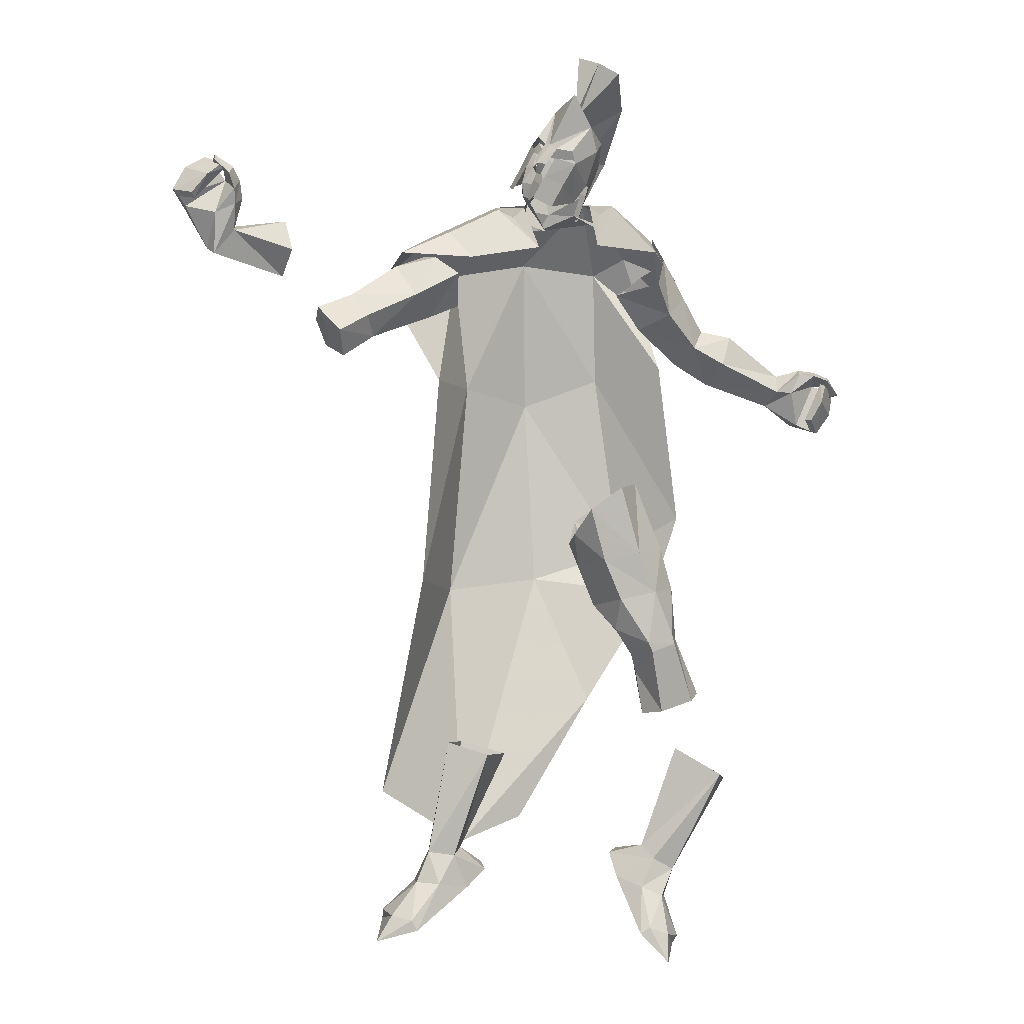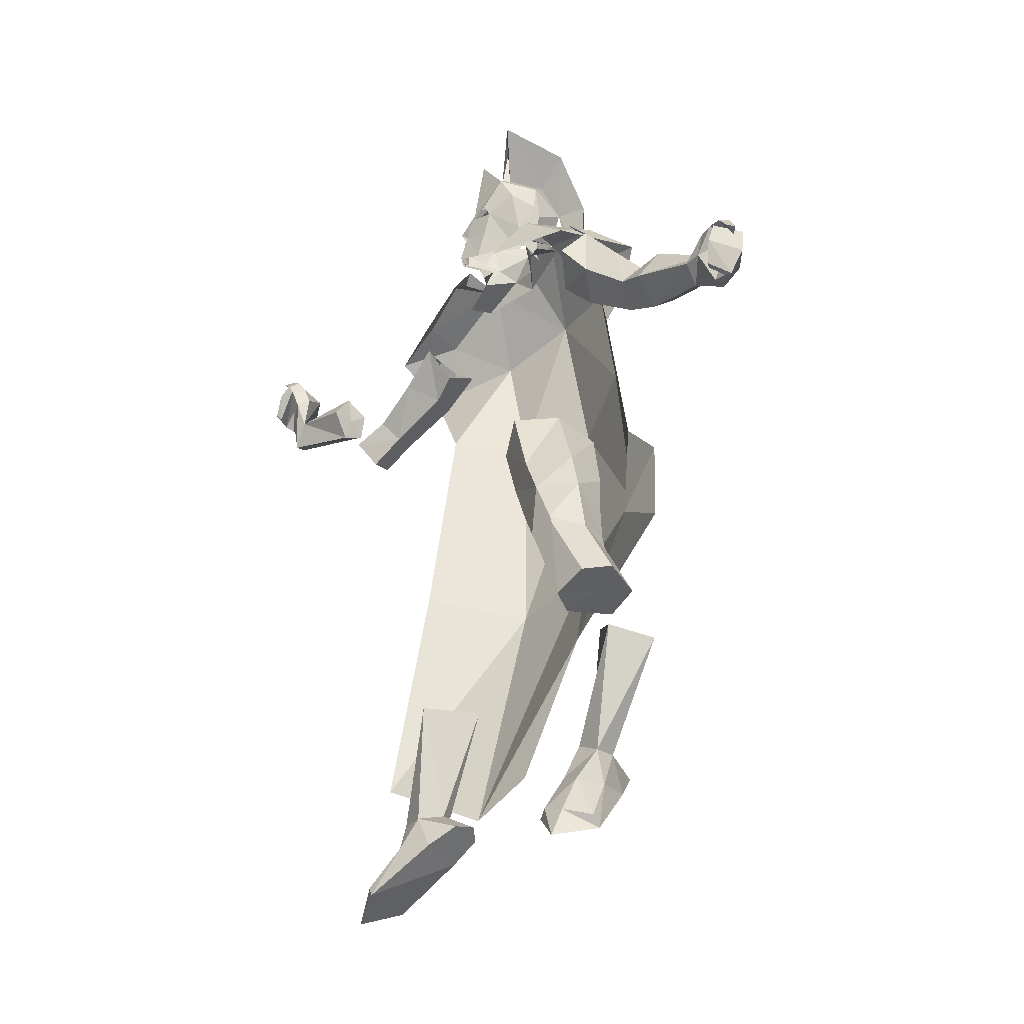
<metadata>
{"format":"obj","ext":"obj","renderer":"f3d","projection":"perspective","resolution":1024,"background":"white","views":[{"elev":1.1,"azim":160.0,"up":"+Y"},{"elev":-36.8,"azim":-130.6,"up":"+Y"}]}
</metadata>
<code>
g shenjie_fuben_06_shiti06
v -3.81 45.02 1.46
v -6.81 43.57 5.297
v -5.778 45.69 7.333
v -3.107 47 3.714
v -6.276 39.31 6.295
v -6.155 41.91 10.17
v -4.073 38.2 10.4
v -5.297 36.9 6.736
v 1.497 34.73 1.775
v 0.03692 37.41 1.575
v 2.695 38.46 0.8792
v 4.309 35.65 0.9964
v -4.362 33.6 7.618
v -2.772 34.57 11.39
v -1.579 40.2 1.268
v -2.675 35.68 4.813
v -4.236 37.86 4.27
v 1.437 40.75 0.6896
v 1.834 42.55 1.459
v 0.9452 42.04 1.367
v -3.81 45.02 1.46
v -1.181 48.9 0.486
v 3.781 40.15 0.9831
v 2.54 39.99 1.029
v -10.37 48.3 6.867
v -5.778 45.69 7.333
v -6.155 41.91 10.17
v -9.806 41.76 11.57
v -7.003 51.77 -0.06638
v -3.107 47 3.714
v -6.777 35.11 13.8
v -5.141 35.11 13.51
v -6.373 40.59 5.203
v -4.236 37.86 4.27
v -4.981 37.9 5.323
v -0.2605 47.22 4.878
v -2.247 46.68 3.033
v -5.777 45.69 7.334
v -3.084 45.89 8.884
v -1.549 42.25 10.85
v -0.4877 39.89 11.37
v 5.725 37.36 5.846
v 6.262 36.86 2.877
v 4.629 39.66 2.741
v 4.253 40.03 5.634
v 0.6794 36.73 12.47
v 2.79 42.92 5.474
v 1.19 41.23 9.495
v 2.121 38.66 9.43
v 3.387 41.96 2.567
v -0.2605 47.22 4.878
v 2.065 42.73 2.445
v 3.66 40.69 2.107
v -7.411 50.13 9.711
v -7.611 43.12 13.68
v -5.777 45.69 7.334
v -5.604 35.84 14.93
v -1.341 43.72 10.05
v 0.1903 41.12 10.3
v 1.19 41.23 9.495
v -5.028 42.07 2.403
v -5.028 42.07 2.403
v -0.962 41.74 0.7748
v -4.089 35.44 5.001
v -2.247 46.68 3.033
v -1.181 48.9 0.486
v -6.212 27.74 19.38
v -7.003 51.77 -0.06638
v -4.915 53.28 1.536
v -3.107 47 3.714
v -2.247 46.68 3.033
v -4.915 53.28 1.536
v 0.3753 45.43 7.605
v 0.3753 45.43 7.605
v 2.456 43.87 4.066
v 1.905 39.16 10.77
v -3.051 54.23 3.738
v -2.247 46.68 3.033
v -3.051 54.23 3.738
v -14.79 -0.6065 18.25
v 1.616 -1.823 20.34
v -12.48 -8.949 20.19
v 7.301 -24.12 19.96
v -7.185 -29.45 11.11
v 2.528 -44.58 10.95
v -16.51 -15.55 10.79
v -19.34 -5.392 9.18
f 1 2 3
f 3 4 1
f 2 5 6
f 6 3 2
f 7 6 5
f 5 8 7
f 9 10 11
f 11 12 9
f 13 14 7
f 7 8 13
f 15 10 16
f 16 17 15
f 15 18 11
f 11 10 15
f 19 20 21
f 21 22 19
f 20 19 23
f 23 24 20
f 25 26 27
f 27 28 25
f 29 30 26
f 26 25 29
f 31 28 27
f 27 32 31
f 33 34 35
f 35 5 33
f 36 37 38
f 38 39 36
f 39 38 6
f 6 40 39
f 7 41 40
f 40 6 7
f 42 43 44
f 44 45 42
f 46 41 7
f 7 14 46
f 47 48 49
f 49 45 47
f 47 45 44
f 44 50 47
f 19 22 51
f 51 52 19
f 52 53 23
f 23 19 52
f 54 55 27
f 27 56 54
f 55 54 25
f 25 28 55
f 57 32 27
f 27 55 57
f 28 31 57
f 57 55 28
f 58 40 59
f 59 60 58
f 15 17 61
f 62 33 2
f 5 35 8
f 34 33 62
f 15 61 63
f 21 63 61
f 5 2 33
f 8 35 64
f 21 20 63
f 8 64 13
f 9 16 10
f 65 1 4
f 1 65 66
f 2 1 62
f 67 31 32
f 68 69 70
f 56 71 54
f 54 72 25
f 47 73 48
f 74 39 58
f 40 41 59
f 60 74 58
f 47 75 73
f 51 73 75
f 40 58 39
f 41 76 59
f 51 75 52
f 41 46 76
f 42 45 49
f 36 66 37
f 39 74 36
f 67 32 57
f 67 57 31
f 77 78 69
f 71 79 54
f 54 79 72
f 72 29 25
f 80 81 82
f 82 81 83
f 84 83 85
f 84 86 82
f 82 83 84
f 80 82 86
f 86 87 80
g shenjie_fuben_06_shiti06
v -21.16 17.4 7.457
v -24.98 15.28 6.679
v -26.85 18.9 8.511
v -22.92 19.64 9.154
v -21.16 17.4 7.457
v -19.6 15.25 10.39
v -24.04 12.65 10.16
v -24.98 15.28 6.679
v -20.47 17.28 12.72
v -22.59 19.44 11.95
v -26.97 18.4 11.84
v -25.09 14.62 12.79
v -19.6 24.04 7.671
v -16.56 21.6 5.278
v -13.61 19.69 8.769
v -16.56 21.6 5.278
v -15.6 21.5 12.43
v -14.11 25.47 3.329
v -9.916 24.1 7.708
v -18.07 24.26 11.39
v -16.01 28.81 5.975
v -14.11 25.47 3.329
v -12.51 25.09 10.86
v -14.5 26.77 10.35
v -33.18 11.67 6.943
v -34.31 13.82 9.43
v -33.06 11.16 11.01
v -32.46 9.79 9.141
v -33.18 11.67 6.943
v -36.54 7.159 9.808
v -36.69 7.198 8.129
v -32.46 9.79 9.141
v -33.06 11.16 11.01
v -36.4 14.01 6.587
v -38.32 13.85 6.104
v -39.21 14.35 7.687
v -37.08 14.63 8.191
v -40.9 13.54 6.964
v -40.41 12.35 7.702
v -39.39 12.51 8.583
v -40.2 13.2 5.711
v -38.32 13.85 6.104
v -39.39 12.51 8.583
v -40.41 12.35 7.702
v -42.15 11.23 6.473
v -41.2 10.98 7.168
v -41.2 10.98 7.168
v -41.56 11.32 5.552
v -38.68 6.422 7.826
v -39.65 6.094 7.866
v -39.65 6.094 7.866
v -36.54 7.159 9.808
v -38.42 9.553 10.83
v -41.63 8.589 7.988
v -37.24 7.913 6.536
v -37.78 7.808 5.775
v -38.96 10.35 5
v -37.78 7.808 5.775
v -39.29 12.36 10.24
v -39.39 12.51 8.583
v -41.14 11.79 7.813
v -42.05 11.28 7.933
v -39.23 12.75 5.941
v -39.64 12.48 5.316
v -39.23 12.75 5.941
v -41.14 11.79 7.813
v -37.78 7.808 5.775
v -38.96 10.35 5
v -40.2 13.2 5.711
v -41.56 11.32 5.552
v -16.27 -55.38 6.301
v -16.5 -51.3 7.51
v -16.85 -51.7 4.829
v -14.72 -54.97 3.503
v -14.71 -59.61 1.34
v -17.04 -60.38 3.779
v -14.23 -63.04 0.1513
v -16.85 -61.62 4.843
v -14.82 -54.52 10.45
v -10.87 -59.25 1.56
v -10.01 -52.71 7.696
v -14.82 -54.52 10.45
v -16.85 -61.62 4.843
v -13.83 -51.39 12.64
v -10.15 -50.01 10.51
v -16.5 -51.3 7.51
v -14.82 -54.52 10.45
v -13.83 -51.39 12.64
v -14.49 -49.16 8.381
v -14.04 -50.14 4.68
v -13.4 -48.65 7.062
v -10.15 -50.01 10.51
v -10.01 -52.71 7.696
v -12.1 -53.68 4.007
v -14.04 -50.14 4.68
v -12.03 -58.5 1.129
v -10.87 -59.25 1.56
v -10.01 -52.71 7.696
v -17.42 -35.79 5.232
v -21.13 -37.73 9.234
v -14.49 -49.16 8.381
v -13.4 -48.65 7.062
v -15.85 27.86 8.333
v -13.74 31.41 4.754
v -0.01378 32.5 10.43
v -3.652 34.28 7.074
v -7.351 33.54 8.687
v -1.004 34.54 9.339
v -3.652 34.28 7.074
v -1.004 34.54 9.339
v -3.877 36.42 5.685
v -3.652 34.28 7.074
v -7.074 32.06 5.167
v -7.351 33.54 8.687
v -2.709 37.04 8.23
v -35.33 11.55 6.814
v -33.06 11.16 11.01
v -39.29 12.36 10.24
v -34.31 13.82 9.43
v -33.18 11.67 6.943
v -36.4 14.01 6.587
v -33.18 11.67 6.943
v -42.15 11.23 6.473
v -39.64 12.48 5.316
v -34.31 13.82 9.43
v -11.91 -49.79 12.4
v -11.91 -49.79 12.4
v -14.23 -63.04 0.1513
v -25.03 -40.25 6.442
v -22.4 -39.06 1.86
v -16.85 -51.7 4.829
v -16.5 -51.3 7.51
v -14.04 -50.14 4.68
v -22.4 -39.06 1.86
v -14.04 -50.14 4.68
v 23.88 17.97 6.154
v 25.22 20.49 4.141
v 29.15 18.48 2.922
v 28.03 15.47 5.291
v 23.88 17.97 6.154
v 28.03 15.47 5.291
v 29.43 16.87 8.432
v 24.87 19.04 9.124
v 25.9 22.09 9.019
v 30.72 20.07 8.447
v 31.33 21.43 5.225
v 26.67 23.18 6.171
v 19 23.21 3.72
v 16.17 20.61 6.893
v 17.97 21.6 10.24
v 16.17 20.61 6.893
v 13.57 26 3.066
v 12.66 22.03 6.067
v 20.74 25.2 10.23
v 12.94 24.58 10.51
v 12.66 22.03 6.067
v 20.74 26.9 6.779
v 16.18 27.22 10.11
v 16.59 28.33 7.724
v 5.017 37.8 2.999
v 4.182 39.99 3.733
v 3.205 39.76 6.233
v 4.111 37.1 5.498
v -0.2848 37.92 9.481
v 2.89 35.91 6.982
v 3.854 39.71 2.229
v 4.3 37.4 1.455
v 2.658 42.96 3.159
v 3.005 41.6 3.257
v 2.463 41.16 1.704
v 1.922 42.03 1.868
v 3.389 41.93 4.482
v 1.576 42.56 6.369
v 2.394 41.66 6.283
v -0.2561 39.91 9.976
v 15.91 28.09 5.168
v 7.511 32.53 9.249
v 2.446 35.07 9.64
v 4.983 36.05 2.946
v 3.32 34.53 3.518
v 4.831 35.64 1.647
v 3.284 35.46 6.062
v 1.751 31.61 3.165
v 3.719 38.83 1.439
v 2.446 35.07 9.64
v 3.719 32.82 5.209
v 3.719 32.82 5.209
v 2.446 35.07 9.64
v 7.462 31.07 5.709
v 3.984 39.81 0.7984
v 7.511 32.53 9.249
v 6.249 35.21 9.387
v 15.41 30.94 9.221
v 14.42 31.22 4.215
v 8.149 34.22 3.38
v -0.1545 28.41 16.52
v -1.358 9.63 19.24
v 7.978 11.88 16.1
v 10.04 26.62 15.05
v -2.063 -13.67 17.54
v 9.877 -14.93 17.58
v 17.08 -12.95 7.001
v 14.32 12.67 8.776
v 10.61 -47.28 10.45
v -7.185 -29.45 11.11
v 2.528 -44.58 10.95
v 22.78 -39.61 6.078
v 20.68 28.48 4.263
v 21.23 25.34 10.86
v 4.756 34.53 3.058
v 6.096 33.3 3.511
v 12.35 27.96 1.51
v 3.958 29.28 -0.254
v 21.23 25.34 10.86
v 6.249 35.21 9.387
v 15.41 30.94 9.221
v 0.3262 35.92 10.18
v -5.687 36 9.197
v -7.24 35.27 2.785
v -14.79 31.57 7.915
v -12.51 29.24 11.39
v -9.452 27.2 14.6
v -10.33 13.05 16.1
v -13.52 -10.08 15.32
v -16.52 14.64 8.809
v -19.34 -5.392 9.18
v -16.51 -15.55 10.79
v -19.85 26.57 10.81
v -15.62 22.19 12.8
v -4.246 35.1 3.059
v -5.732 34.06 3.512
v -13.76 29.56 3.568
v -4.031 29.8 -0.2531
v -15.62 22.19 12.8
v -5.687 36 9.197
v -12.51 29.24 11.39
v 18 -51.41 7.702
v 18.74 -51.19 4.57
v 17.15 -47.43 4.473
v 16.24 -47.58 7.303
v 22.41 -54.84 7.207
v 22.26 -55.05 3.779
v 22.17 -56.13 8.198
v 24.32 -58.13 3.513
v 14 -52.13 9.586
v 19.64 -56.73 1.466
v 22.17 -56.13 8.198
v 14 -52.13 9.586
v 12.13 -52.14 4.067
v 10.55 -50.27 9.959
v 9.125 -50.28 5.719
v 16.24 -47.58 7.303
v 13.26 -47.23 8.012
v 10.55 -50.27 9.959
v 14 -52.13 9.586
v 13.95 -47.92 3.799
v 12.13 -52.14 4.067
v 9.125 -50.28 5.719
v 12.26 -47.38 6.388
v 16.25 -51.33 2.958
v 13.95 -47.92 3.799
v 20.28 -55.44 1.666
v 19.64 -56.73 1.466
v 12.13 -52.14 4.067
v 6.095 -35.58 6.688
v 12.26 -47.38 6.388
v 13.26 -47.23 8.012
v 11.27 -34.07 8.804
v 8.825 -49.68 8.227
v 8.825 -49.68 8.227
v 24.32 -58.13 3.513
v 14.48 -33.59 4.47
v 17.15 -47.43 4.473
v 10.31 -35 1.321
v 16.24 -47.58 7.303
v 13.95 -47.92 3.799
v 10.31 -35 1.321
v 13.95 -47.92 3.799
v 35.85 25.09 5.291
v 35.2 28.24 2.922
v 42.58 30.3 2.459
v 44.94 27.47 2.987
v 35.69 30.41 8.447
v 36.29 27.01 8.432
v 45.45 28.19 4.672
v 44.4 30.69 5.523
v 35.85 25.09 5.291
v 44.94 27.47 2.987
v 47.88 32.96 6.036
v 44.4 30.69 5.523
v 45.45 28.19 4.672
v 48.15 33.2 4.435
v 42.73 33.37 1.057
v 41.59 34.08 2.314
v 42.02 36.15 1.696
v 43 35.11 0.4678
v 43.39 36.36 3.583
v 43.93 37.43 2.225
v 43 37.76 1.097
v 43.73 36.95 0.1033
v 43.93 37.43 2.225
v 43.39 36.36 3.583
v 43 35.11 0.4678
v 45.35 38.33 1.978
v 45.24 39.17 1.115
v 45.35 38.33 1.978
v 45.47 38.47 0.2975
v 49.16 34.27 3.563
v 49.85 35.1 3.804
v 49.85 35.1 3.804
v 48.25 37.87 4.085
v 45.76 35.14 6.646
v 47.88 32.96 6.036
v 47.64 33.89 1.593
v 48.09 34.5 1.045
v 48.09 34.5 1.045
v 46.33 36.7 0.3378
v 43.39 36.52 5.593
v 45.86 39.19 3.881
v 45.02 38.48 3.548
v 43.39 36.36 3.583
v 44.52 38.05 0.5667
v 44 37.64 1.003
v 45.02 38.48 3.548
v 44 37.64 1.003
v 46.33 36.7 0.3378
v 48.09 34.5 1.045
v 45.47 38.47 0.2975
v 43.73 36.95 0.1033
v 35.49 31.89 5.225
v 44.96 32.35 2.143
v 44.4 30.69 5.523
v 43.39 36.52 5.593
v 42.58 30.3 2.459
v 44.94 27.47 2.987
v 42.73 33.37 1.057
v 44.94 27.47 2.987
v 45.24 39.17 1.115
v 44.52 38.05 0.5667
v 42.58 30.3 2.459
v -6.645 -16.72 7.452
v -4.648 -11.67 7.896
v -7.952 -11.63 11.52
v -9.427 -16.66 10.25
v -14.06 -10.26 9.139
v -14.68 -15.5 8.425
v -16.09 -14.55 3.535
v -14.68 -9.402 3.861
v -6.06 -10.61 2.126
v -8.112 -15.64 1.682
v -12.3 -14.69 0.07027
v -10.15 -9.654 0.3163
v -6.335 -5.879 13.44
v -3.823 -8.641 9.179
v -11.42 -1.641 10.68
v -11.41 -0.7717 4.742
v -7.753 -1.172 0.5011
v -4.196 -3.964 2.139
v -6.645 -16.72 7.452
v -4.648 -11.67 7.896
v -16.81 -21.17 3.885
v -15.29 -19.89 8.026
v -18.62 -29.07 9.542
v -16.09 -22.35 7.632
v -20.33 -28.57 4.694
v -14.59 -30.18 9.922
v -12.63 -23.5 8.68
v -13.96 -30.42 1.78
v -18.23 -29.18 1.857
v -15.01 -21.5 0.1008
v -11.93 -22.46 0.1875
v -11.33 -21.1 9.105
v -12.44 -30.88 4.678
v -11.56 -25.48 4.841
v -14.69 -20.34 0.1049
v -11.4 -21.3 0.1393
v -11.56 -25.48 4.841
v -12.44 -30.88 4.678
v -3.823 -8.641 9.179
v -3.319 -7.301 5.925
v -10.53 -23 4.022
v -10.53 -23 4.022
v -8.303 -19.69 3.972
v -8.303 -19.69 3.972
v -18.62 -29.07 9.542
v -20.33 -28.57 4.694
v -16.36 -29.72 5.412
v -14.59 -30.18 9.922
v -18.23 -29.18 1.857
v -13.96 -30.42 1.78
v -12.44 -30.88 4.678
v -12.44 -30.88 4.678
v -21.13 -37.73 9.234
v -17.42 -35.79 5.232
v -21.49 -38.21 5.692
v -22.4 -39.06 1.86
v -25.03 -40.25 6.442
v -22.4 -39.06 1.86
v 28.03 15.47 5.291
v 29.15 18.48 2.922
v 29.73 18.46 6.063
v 29.43 16.87 8.432
v 28.03 15.47 5.291
v 29.73 18.46 6.063
v 31.33 21.43 5.225
v 30.72 20.07 8.447
v 35.2 28.24 2.922
v 35.85 25.09 5.291
v 35.7 28.53 6.063
v 35.85 25.09 5.291
v 36.29 27.01 8.432
v 35.7 28.53 6.063
v 35.69 30.41 8.447
v 35.49 31.89 5.225
f 88 89 90
f 90 91 88
f 92 93 94
f 94 95 92
f 96 97 98
f 98 99 96
f 100 101 88
f 88 91 100
f 102 93 92
f 92 103 102
f 104 96 93
f 93 102 104
f 103 105 106
f 106 102 103
f 107 97 96
f 96 104 107
f 101 100 108
f 108 109 101
f 90 98 97
f 97 91 90
f 102 106 110
f 110 104 102
f 104 110 111
f 111 107 104
f 93 96 99
f 99 94 93
f 89 112 113
f 113 90 89
f 99 114 115
f 115 94 99
f 116 95 94
f 94 115 116
f 117 118 119
f 119 120 117
f 121 122 123
f 123 124 121
f 123 125 126
f 126 127 123
f 128 129 130
f 130 131 128
f 126 125 132
f 132 133 126
f 134 135 128
f 128 131 134
f 136 118 117
f 117 137 136
f 138 139 140
f 140 141 138
f 142 136 137
f 137 143 142
f 138 141 144
f 144 145 138
f 146 147 148
f 148 149 146
f 148 150 151
f 151 149 148
f 151 144 141
f 141 149 151
f 136 142 152
f 152 153 136
f 141 140 146
f 146 149 141
f 130 118 136
f 136 153 130
f 142 154 155
f 155 152 142
f 132 125 156
f 156 157 132
f 123 122 156
f 156 125 123
f 158 159 160
f 160 161 158
f 161 162 163
f 163 158 161
f 162 164 165
f 165 163 162
f 158 163 165
f 165 166 158
f 167 168 169
f 169 170 167
f 171 169 168
f 168 172 171
f 173 174 175
f 175 176 173
f 177 178 179
f 179 180 177
f 181 161 160
f 160 182 181
f 183 184 164
f 164 162 183
f 161 181 183
f 183 162 161
f 181 185 184
f 184 183 181
f 186 187 188
f 188 189 186
f 111 190 107
f 97 100 91
f 108 100 190
f 190 191 108
f 192 193 194
f 192 195 193
f 97 107 100
f 100 107 190
f 196 197 198
f 199 200 201
f 197 202 198
f 114 98 113
f 99 98 114
f 90 113 98
f 203 119 118
f 140 139 204
f 205 124 123
f 206 207 124
f 207 121 124
f 208 209 203
f 205 123 127
f 203 129 208
f 134 210 135
f 118 130 203
f 203 130 129
f 119 203 209
f 155 211 152
f 206 124 205
f 140 204 212
f 140 212 146
f 171 172 213
f 214 178 176
f 181 182 185
f 175 214 176
f 179 178 214
f 159 158 166
f 215 167 170
f 216 217 218
f 219 216 218
f 187 216 219
f 218 217 220
f 219 188 187
f 221 189 222
f 189 221 186
f 223 224 225
f 225 226 223
f 227 228 229
f 229 230 227
f 231 232 233
f 233 234 231
f 235 224 223
f 223 236 235
f 237 238 227
f 227 230 237
f 239 235 236
f 236 240 239
f 241 237 230
f 230 231 241
f 238 237 242
f 242 243 238
f 244 241 231
f 231 234 244
f 225 224 234
f 234 233 225
f 237 241 245
f 245 242 237
f 241 244 246
f 246 245 241
f 247 248 249
f 249 250 247
f 249 251 252
f 252 250 249
f 253 248 247
f 247 254 253
f 255 256 257
f 257 258 255
f 259 255 260
f 260 261 259
f 230 229 232
f 232 231 230
f 251 249 262
f 246 244 263
f 234 224 235
f 239 263 235
f 192 264 265
f 266 267 268
f 266 250 269
f 267 269 270
f 253 257 256
f 271 253 254
f 250 266 247
f 259 261 249
f 256 259 248
f 252 251 272
f 254 247 266
f 259 256 255
f 269 252 273
f 274 275 276
f 192 265 195
f 259 249 248
f 257 253 277
f 253 271 277
f 252 269 250
f 273 270 269
f 234 235 244
f 235 263 244
f 272 251 197
f 266 269 267
f 252 272 273
f 275 278 276
f 197 251 202
f 253 256 248
f 254 266 268
f 279 280 281
f 281 282 279
f 283 284 285
f 285 286 283
f 284 287 288
f 288 285 284
f 285 288 289
f 289 290 285
f 291 288 287
f 291 287 292
f 291 292 293
f 288 291 294
f 294 289 288
f 295 281 280
f 280 296 295
f 297 279 298
f 282 298 279
f 299 300 282
f 282 281 299
f 286 285 290
f 290 301 286
f 300 297 298
f 299 281 295
f 300 298 282
f 302 286 303
f 303 286 301
f 283 302 304
f 302 283 286
f 305 306 307
f 307 308 305
f 283 309 310
f 310 284 283
f 284 310 311
f 311 287 284
f 310 312 313
f 313 311 310
f 287 311 314
f 314 292 287
f 314 311 313
f 315 316 308
f 308 307 315
f 317 318 305
f 306 305 318
f 319 307 306
f 306 320 319
f 309 321 312
f 312 310 309
f 320 318 317
f 319 315 307
f 320 306 318
f 322 323 309
f 323 321 309
f 283 304 322
f 322 309 283
f 324 325 326
f 326 327 324
f 325 324 328
f 328 329 325
f 329 328 330
f 330 331 329
f 324 332 330
f 330 328 324
f 333 334 335
f 335 336 333
f 337 338 336
f 336 335 337
f 339 340 341
f 341 342 339
f 343 344 345
f 345 346 343
f 347 348 326
f 326 325 347
f 349 329 331
f 331 350 349
f 325 329 349
f 349 347 325
f 347 349 350
f 350 351 347
f 352 353 354
f 354 355 352
f 337 356 338
f 357 340 346
f 347 351 348
f 341 340 357
f 345 357 346
f 327 332 324
f 358 334 333
f 359 360 361
f 362 360 359
f 355 362 359
f 360 363 361
f 362 355 354
f 364 365 353
f 353 352 364
f 366 367 368
f 368 369 366
f 370 371 372
f 372 373 370
f 371 374 375
f 375 372 371
f 376 377 378
f 378 379 376
f 380 381 382
f 382 383 380
f 382 384 385
f 385 386 382
f 387 388 389
f 389 390 387
f 385 391 392
f 392 386 385
f 393 388 387
f 387 394 393
f 395 396 376
f 376 379 395
f 397 398 399
f 399 400 397
f 401 402 396
f 396 395 401
f 397 403 404
f 404 398 397
f 405 406 407
f 407 408 405
f 407 406 409
f 409 410 407
f 409 406 398
f 398 404 409
f 395 411 412
f 412 401 395
f 398 406 405
f 405 399 398
f 389 411 395
f 395 379 389
f 401 412 413
f 413 414 401
f 392 415 416
f 416 386 392
f 382 386 416
f 416 383 382
f 373 368 417
f 370 373 417
f 367 417 368
f 418 379 378
f 399 419 400
f 420 382 381
f 421 381 380
f 421 380 422
f 423 418 424
f 420 384 382
f 418 423 390
f 393 394 425
f 379 418 389
f 418 390 389
f 378 424 418
f 413 412 426
f 421 420 381
f 399 427 419
f 399 405 427
f 428 429 430
f 430 431 428
f 432 433 431
f 431 430 432
f 434 433 432
f 432 435 434
f 436 437 438
f 438 439 436
f 440 430 429
f 429 441 440
f 432 430 440
f 440 442 432
f 442 443 435
f 435 432 442
f 439 444 445
f 445 436 439
f 443 444 439
f 439 435 443
f 435 439 438
f 438 434 435
f 446 437 436
f 436 447 446
f 434 448 449
f 449 433 434
f 450 451 448
f 448 452 450
f 451 450 453
f 453 454 451
f 455 456 457
f 457 458 455
f 451 454 459
f 459 449 451
f 459 431 433
f 433 449 459
f 460 461 454
f 454 453 460
f 457 462 463
f 463 458 457
f 456 452 448
f 448 457 456
f 455 458 464
f 464 465 455
f 466 447 467
f 436 445 467
f 464 458 468
f 449 448 451
f 459 469 470
f 470 428 459
f 437 463 438
f 468 463 471
f 438 462 434
f 454 469 459
f 461 469 454
f 468 458 463
f 462 457 448
f 463 437 471
f 446 471 437
f 462 448 434
f 463 462 438
f 447 436 467
f 428 431 459
f 472 473 474
f 475 472 474
f 476 477 474
f 478 475 474
f 473 476 474
f 477 479 474
f 480 481 482
f 483 484 482
f 481 485 482
f 484 480 482
f 486 487 488
f 489 490 491
f 492 493 491
f 487 492 488
f 493 489 491
f 494 495 496
f 497 498 499
f 500 501 496
f 501 494 496
f 498 500 499

</code>
